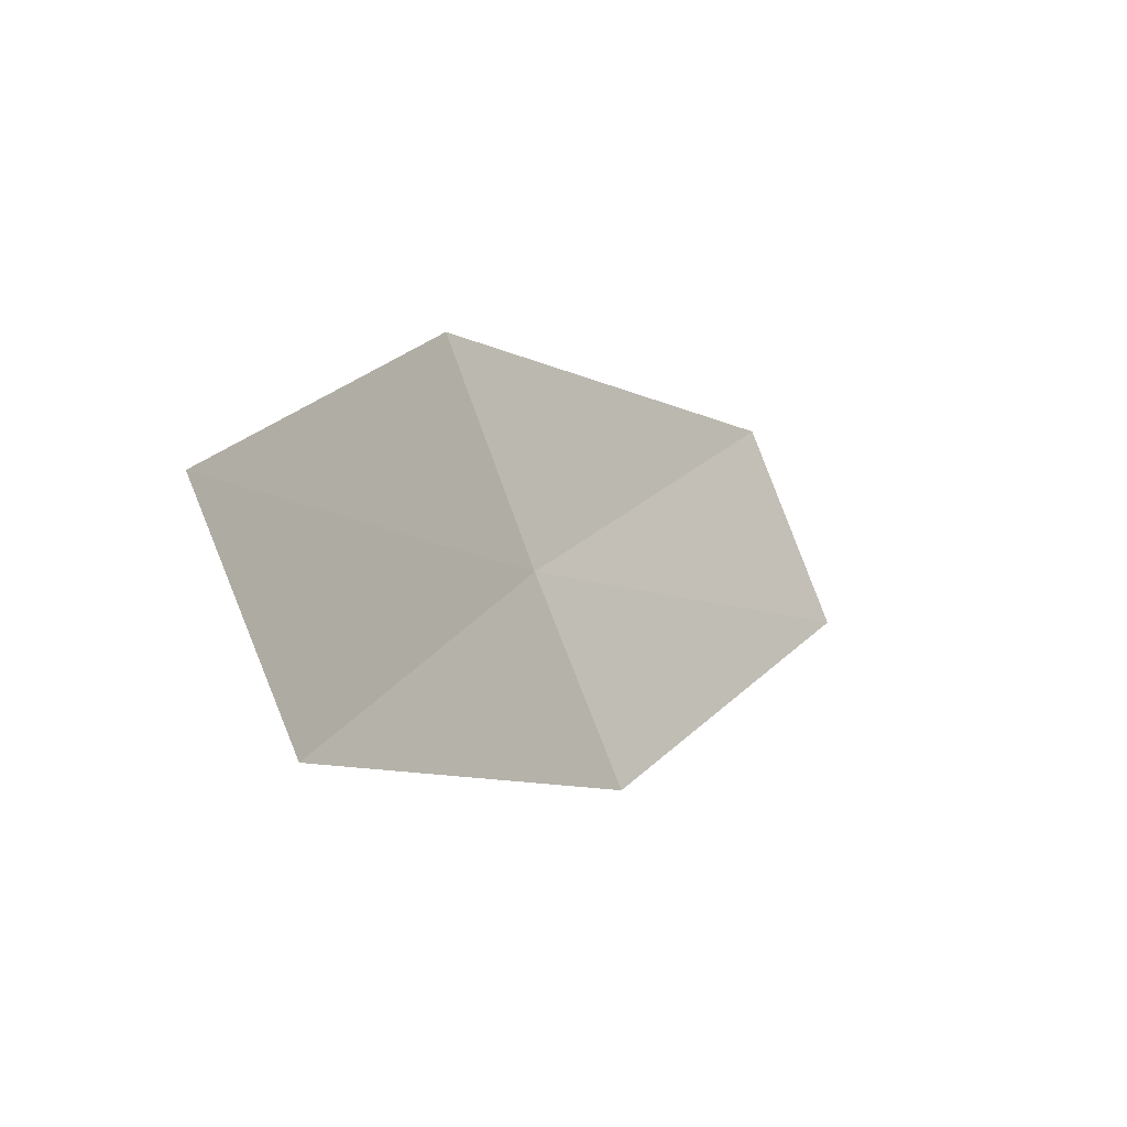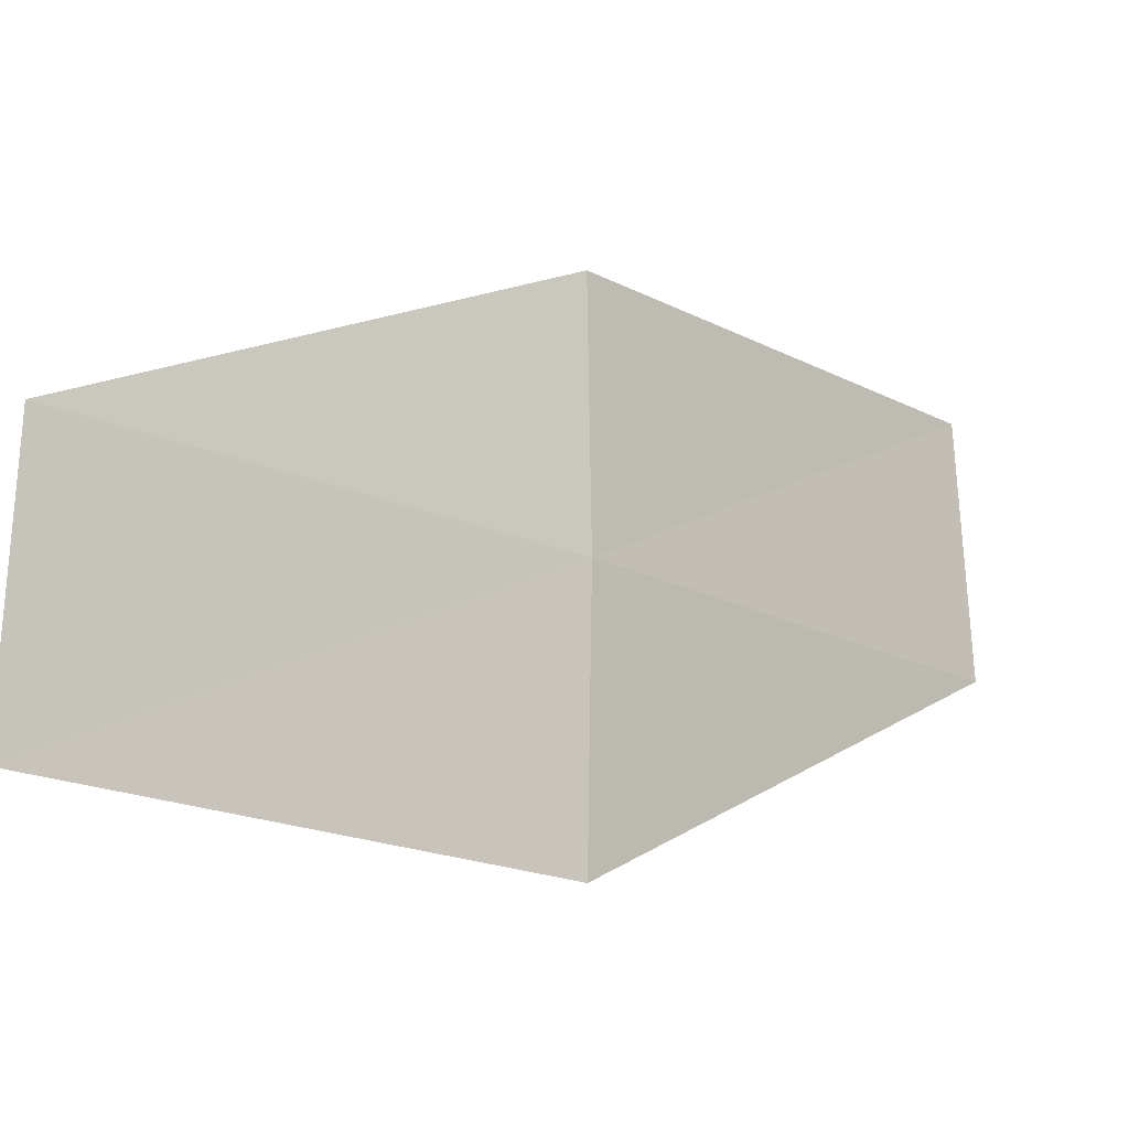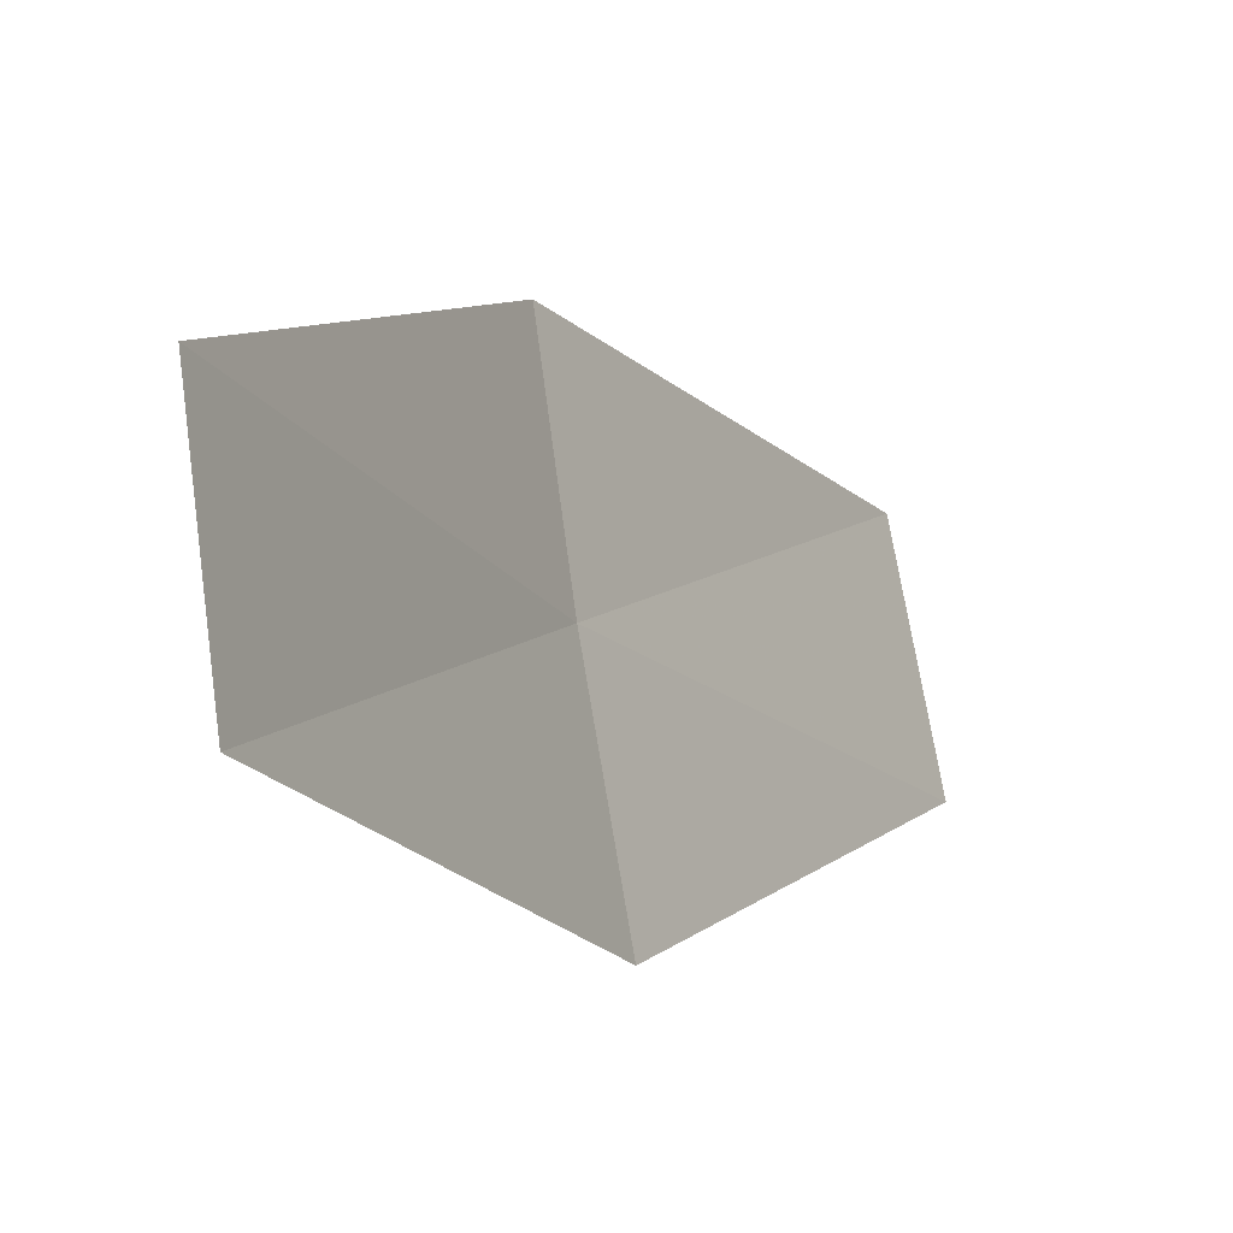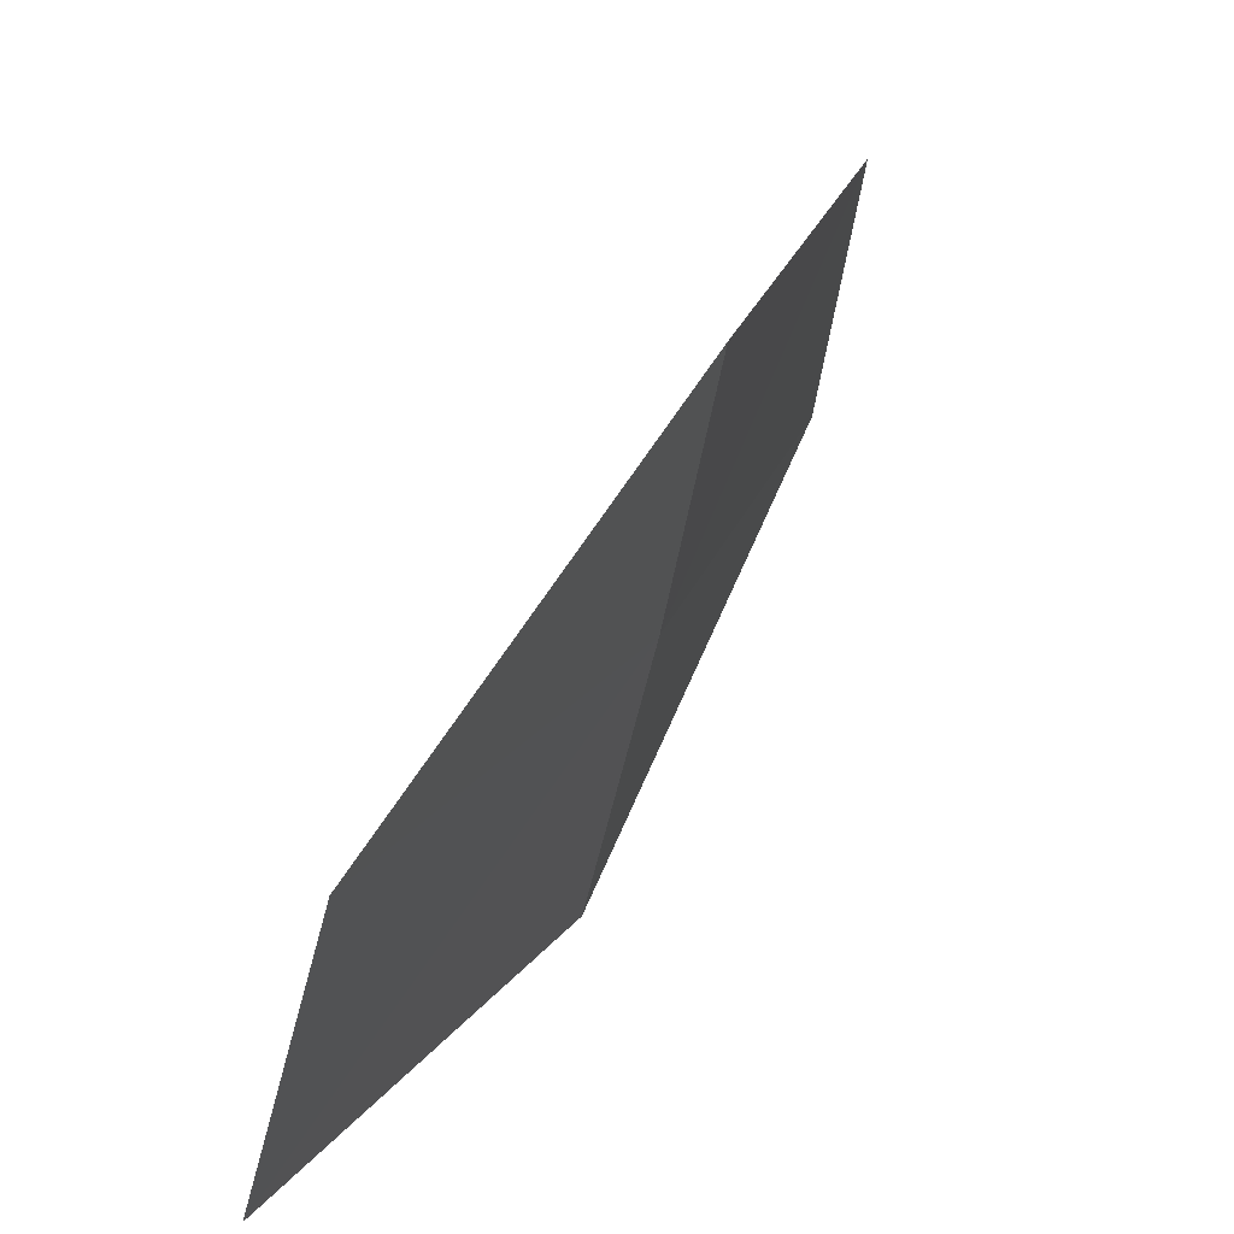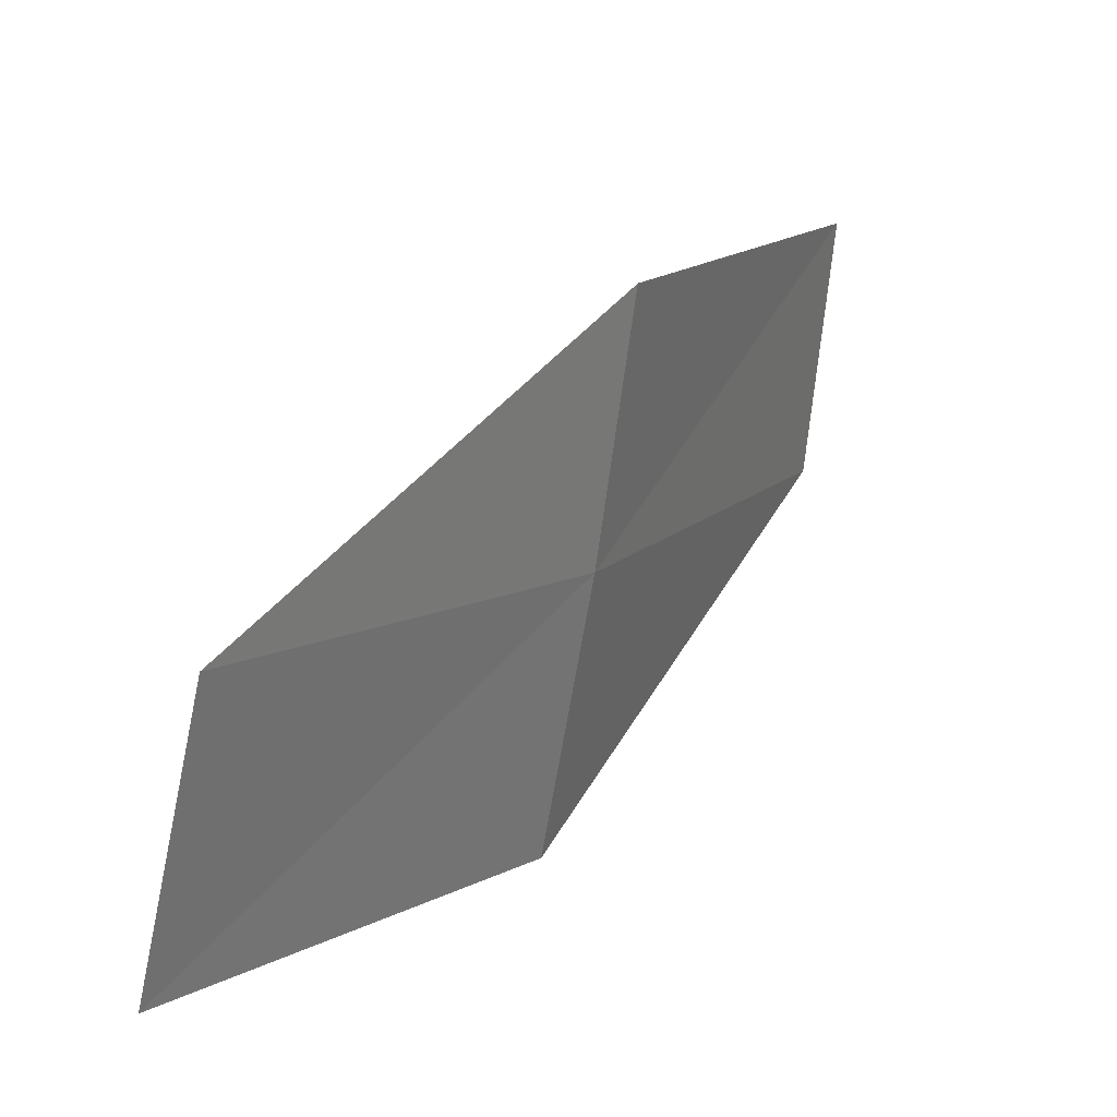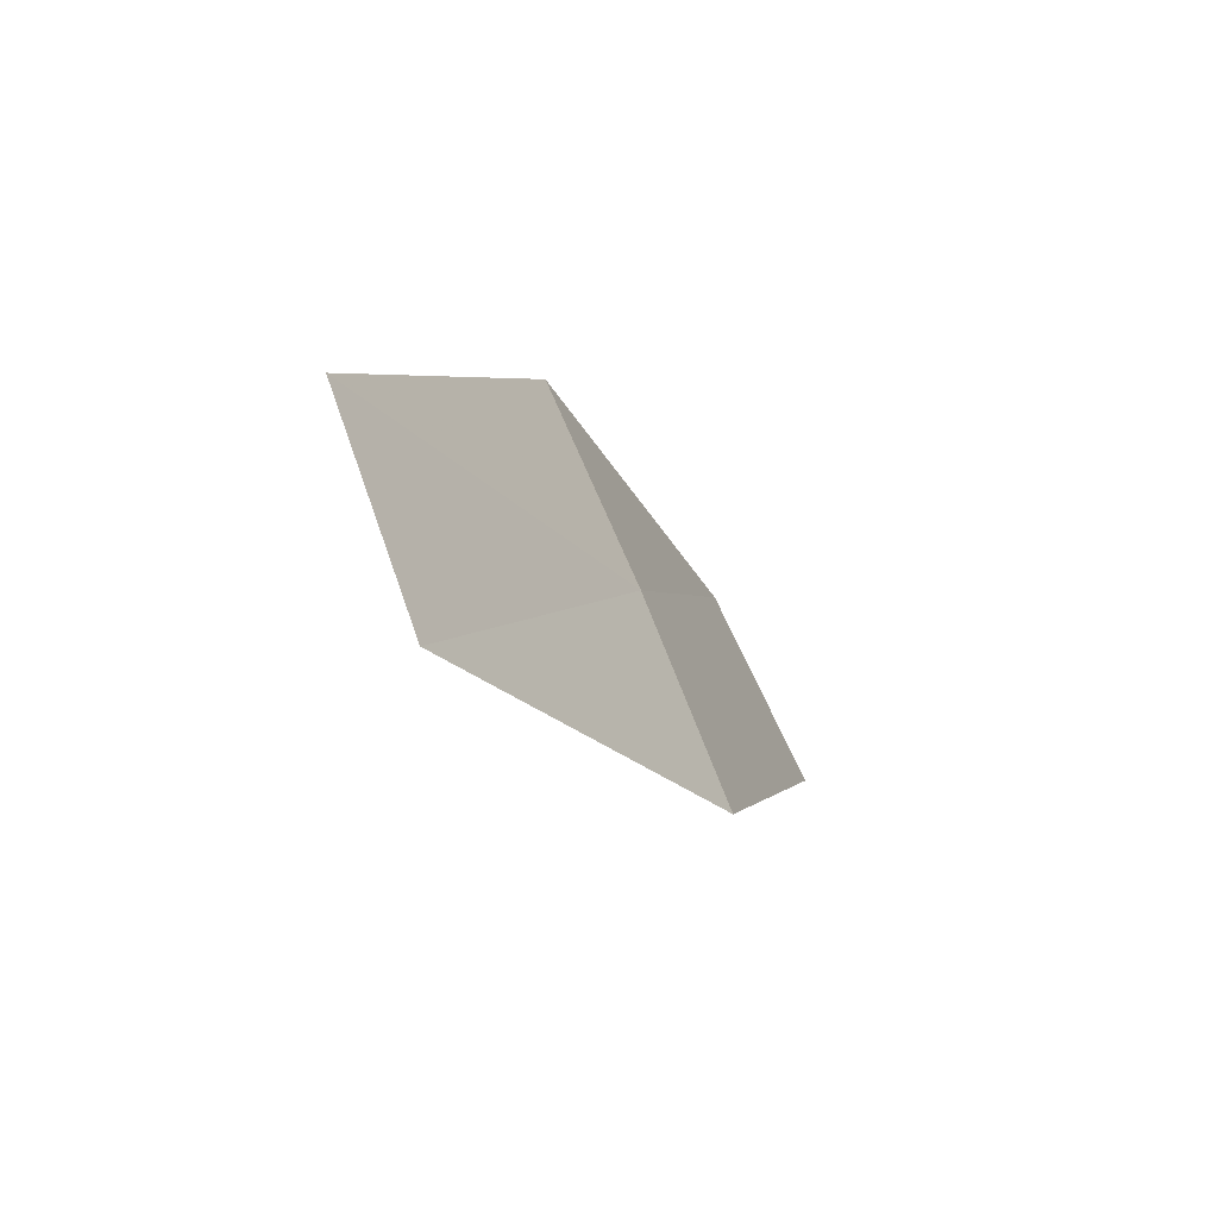
<metadata>
{"format":"obj","ext":"obj","renderer":"f3d","projection":"perspective","resolution":1024,"background":"white","views":[{"elev":-78.5,"azim":-135.1,"up":"+Y"},{"elev":-38.3,"azim":76.0,"up":"+Z"},{"elev":24.9,"azim":-125.4,"up":"+Z"},{"elev":8.6,"azim":46.1,"up":"+Z"},{"elev":-3.2,"azim":54.6,"up":"+Z"},{"elev":54.1,"azim":3.7,"up":"+Y"}]}
</metadata>
<code>
v -632.1 -333.2 -122.7
v -631.7 -334.2 -122.8
v -631.9 -333.2 -122.2
v -631.9 -334.2 -123.4
v -632.3 -333.1 -123.2
v -632.4 -332.3 -121.9
v -632.6 -332.2 -122.4
f 1 3 2
f 1 2 4
f 1 4 5
f 1 6 3
f 1 7 6
f 1 5 7

</code>
